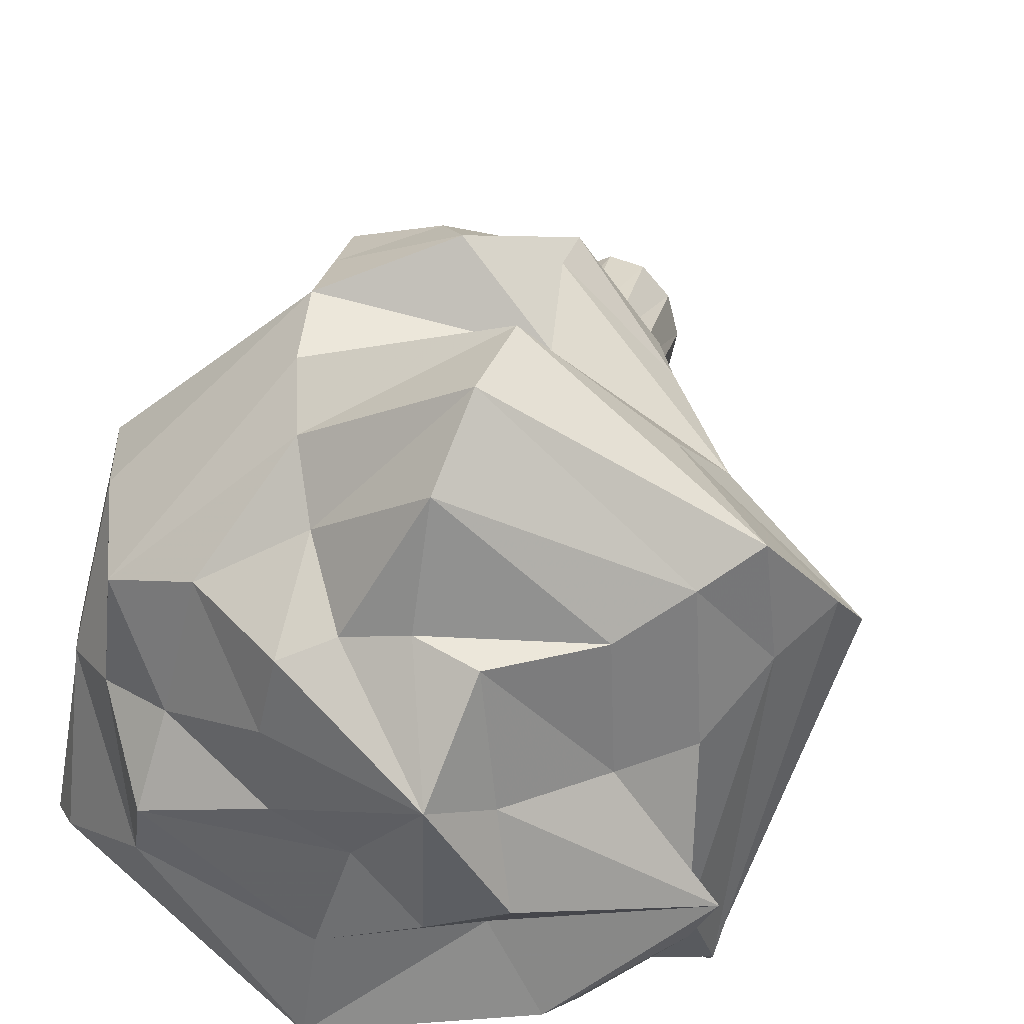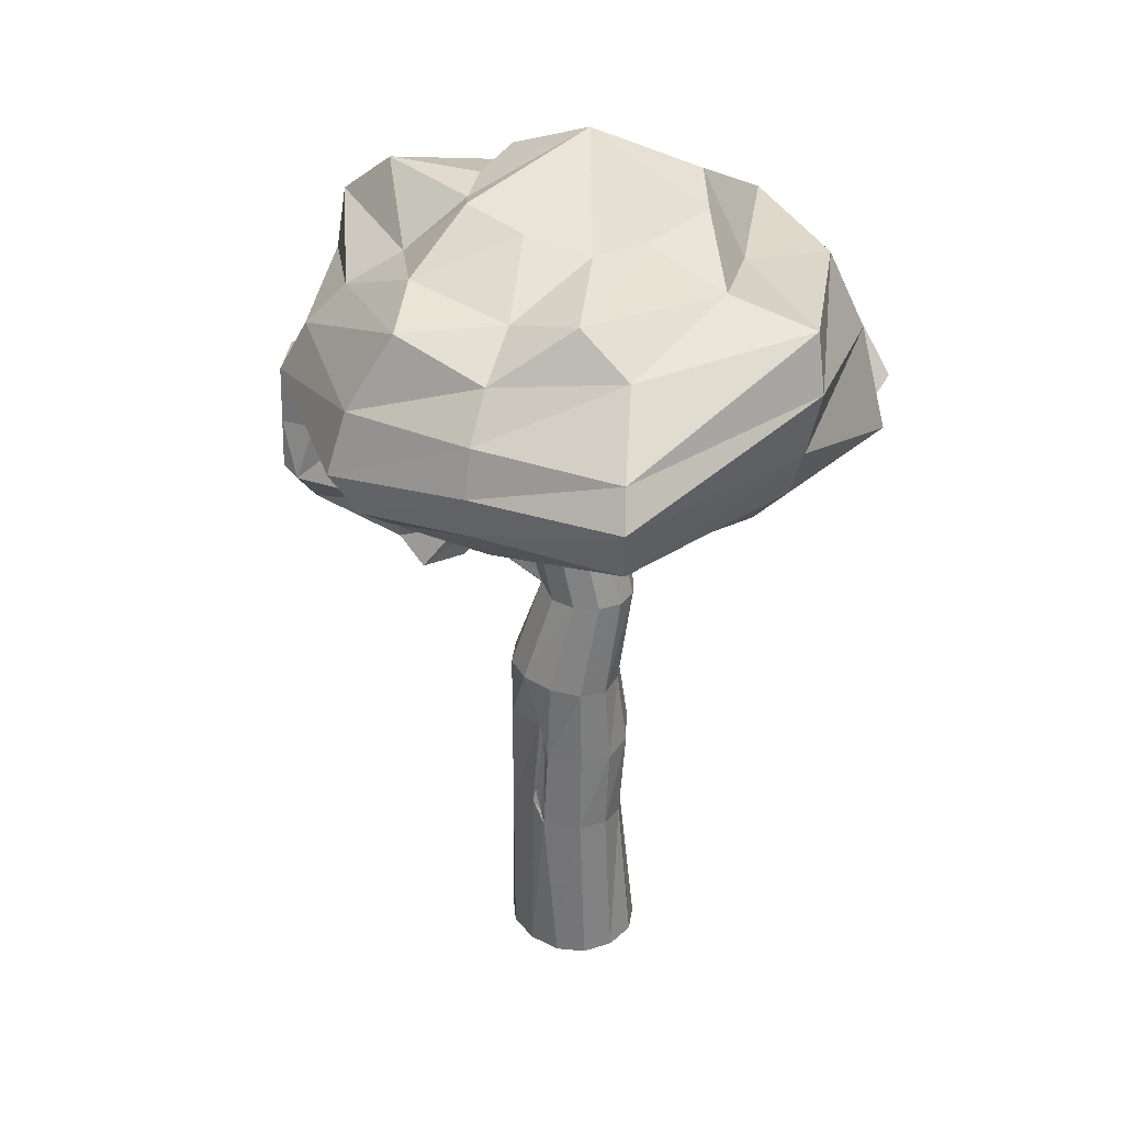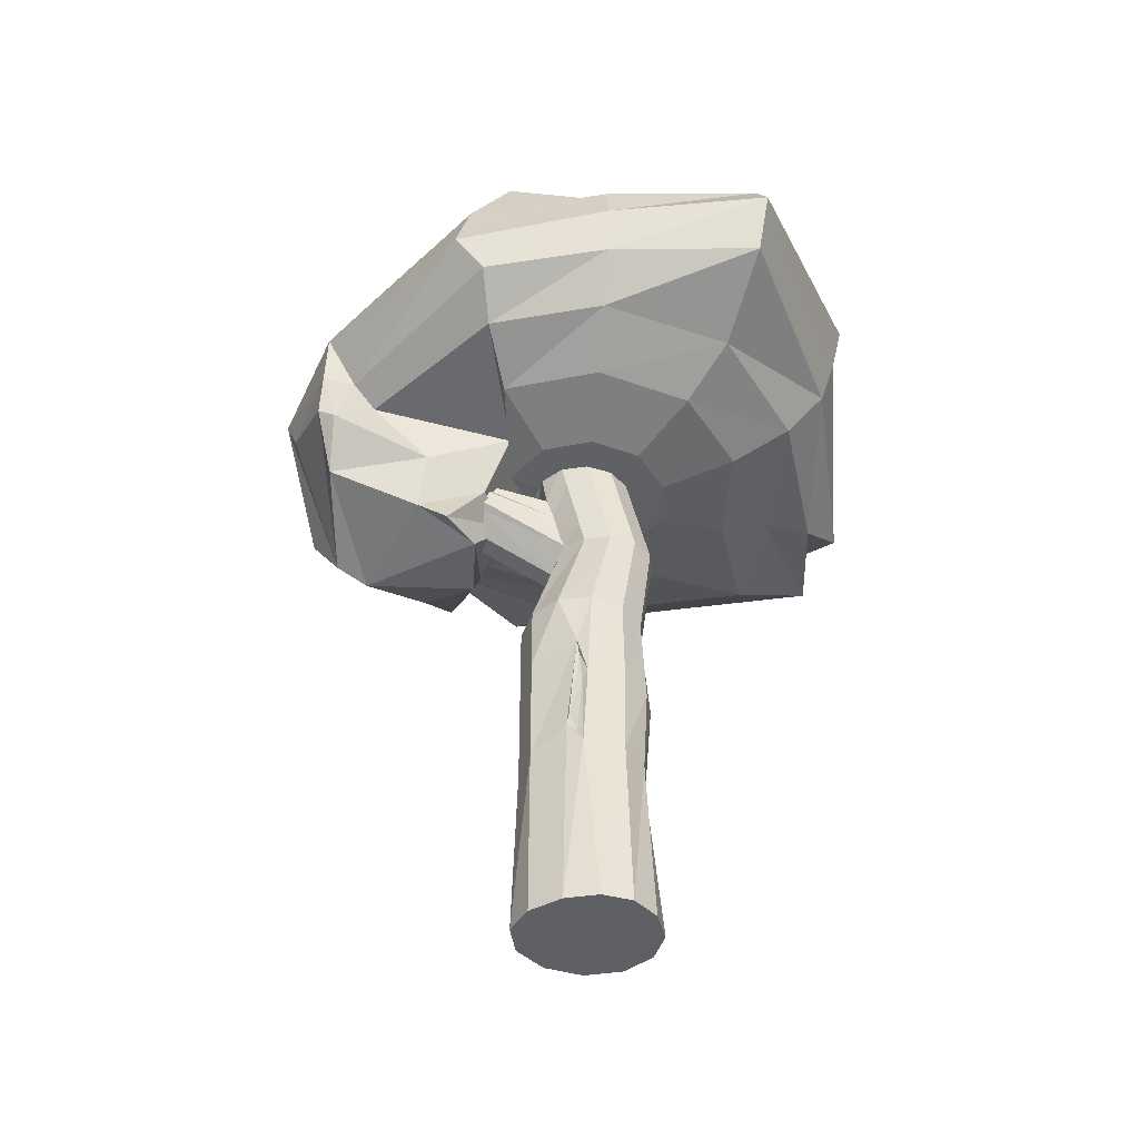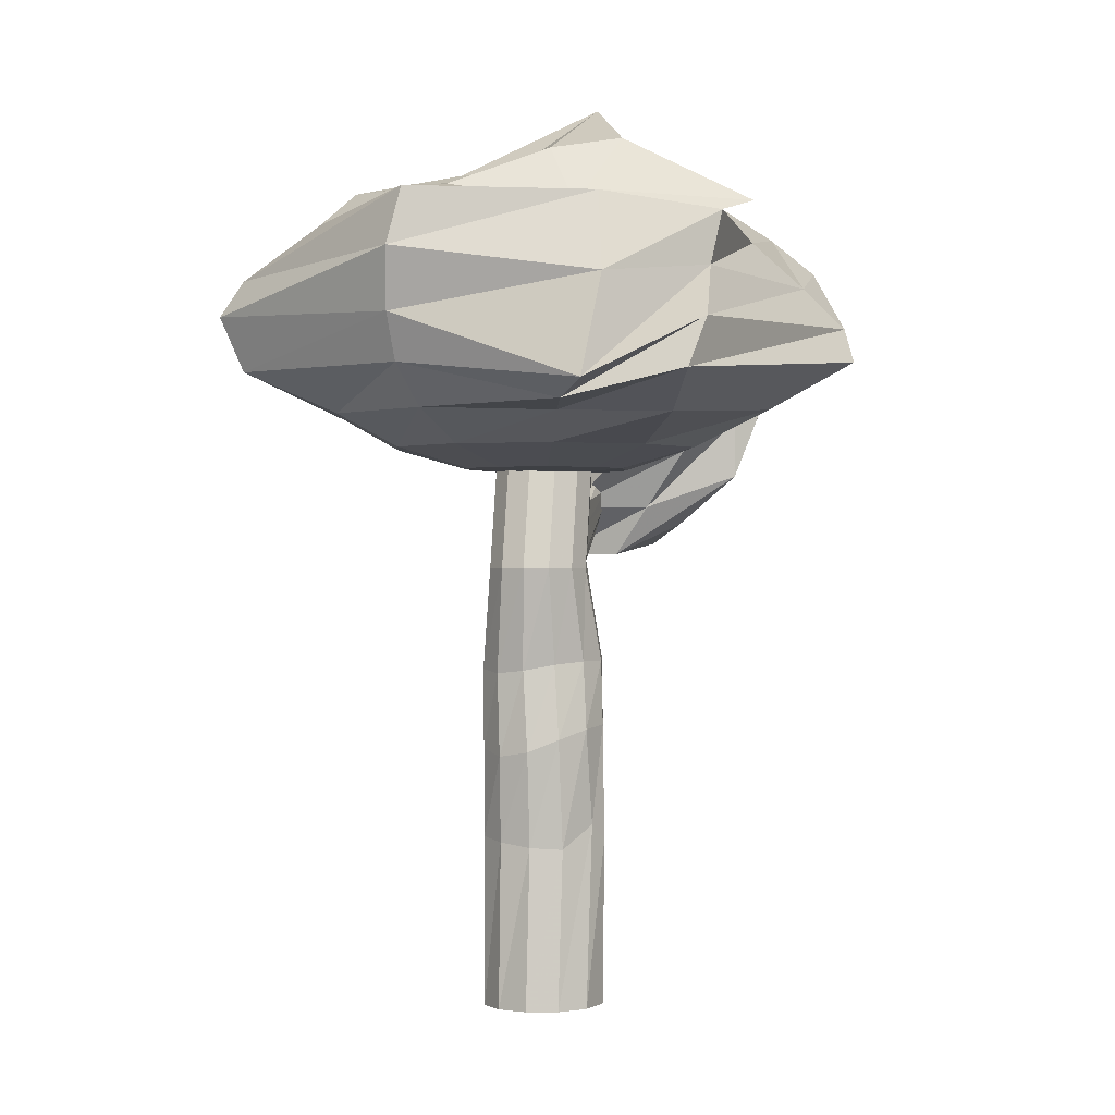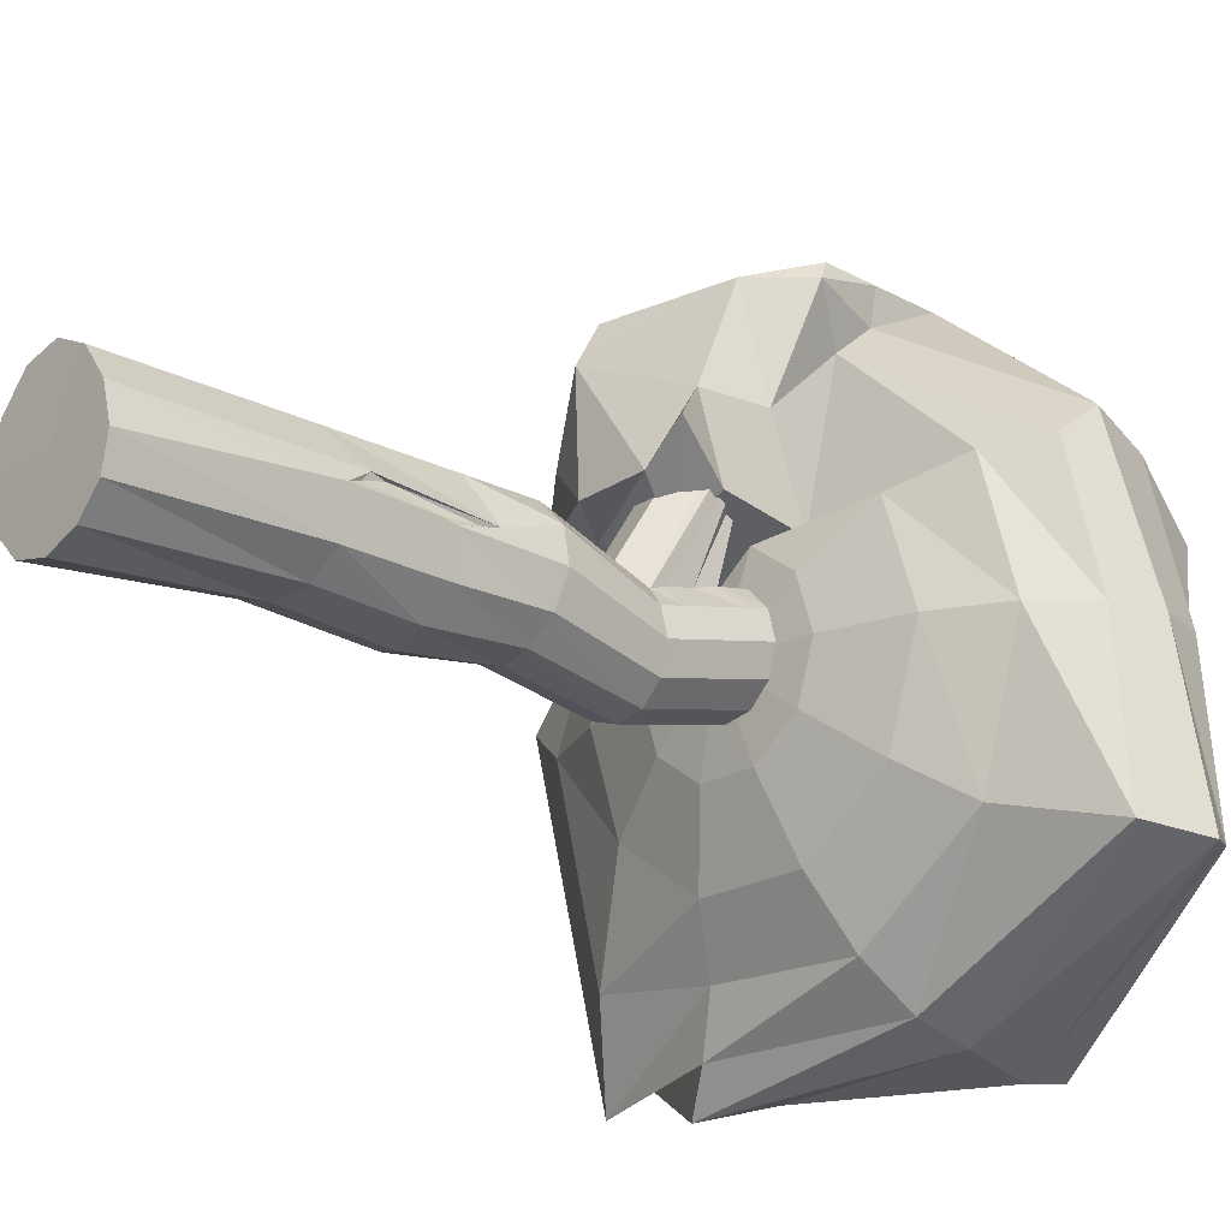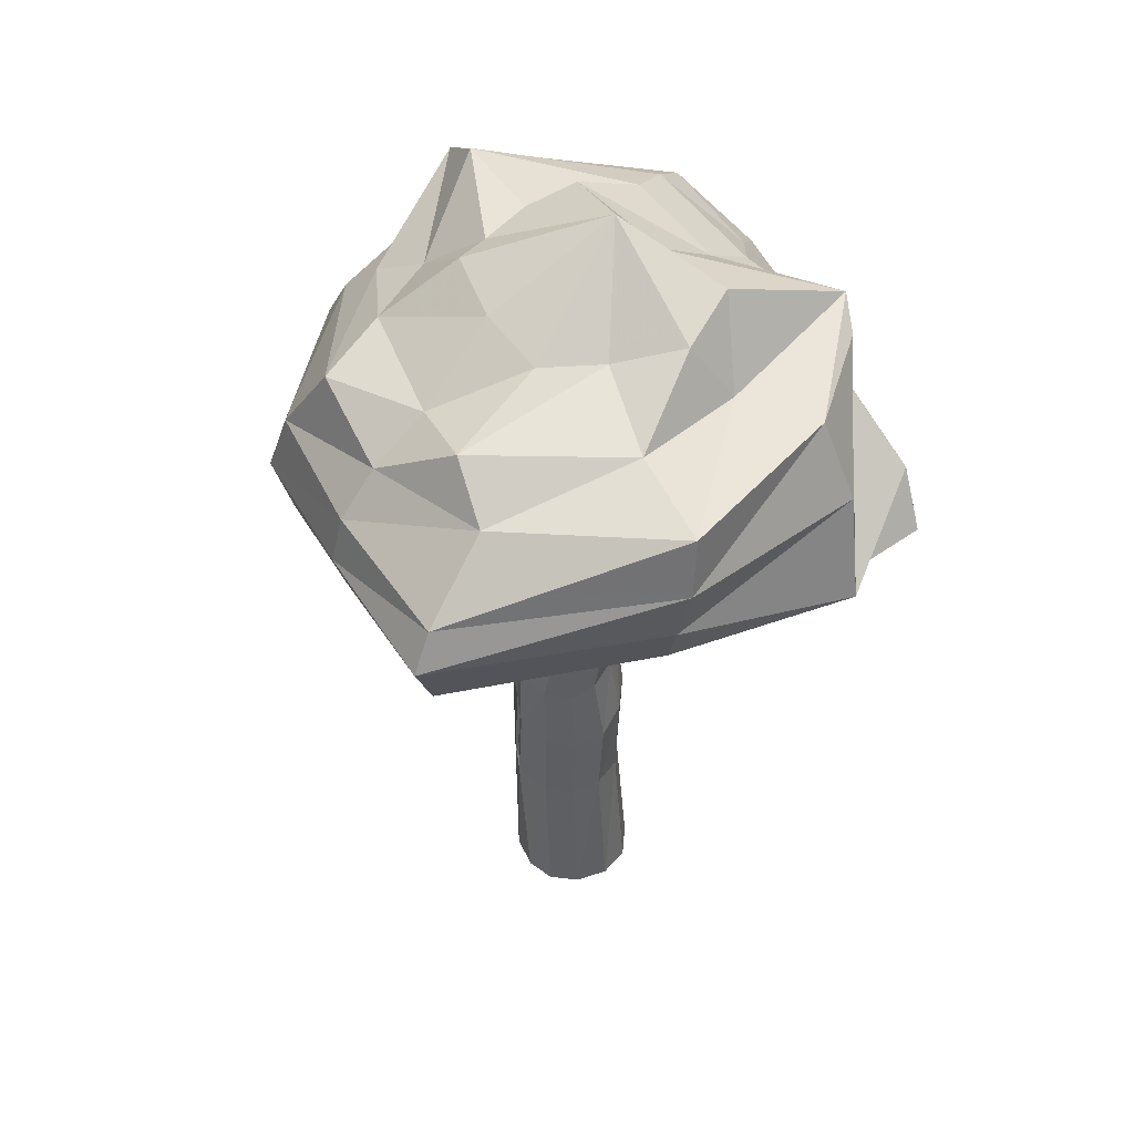
<metadata>
{"format":"obj","ext":"obj","renderer":"f3d","projection":"perspective","resolution":1024,"background":"white","views":[{"elev":24.7,"azim":-167.0,"up":"+Z"},{"elev":32.0,"azim":110.9,"up":"+Y"},{"elev":-44.4,"azim":85.1,"up":"+Y"},{"elev":0.3,"azim":-165.2,"up":"+Y"},{"elev":-20.6,"azim":47.1,"up":"+Z"},{"elev":50.0,"azim":141.7,"up":"+Y"}]}
</metadata>
<code>
v 2.361 -0.02654 -1.432
v 1.407 -2.397e-05 -2.426
v 0.02737 0.03467 -2.897
v -1.365 0.05138 -2.582
v -2.384 0.03467 -1.504
v -2.743 -2.397e-05 0.04418
v -2.321 -0.02654 1.652
v -1.262 -0.03563 2.818
v 0.09663 -0.0359 3.152
v 1.372 -0.0359 2.546
v 2.282 -0.0359 1.286
v 2.655 -0.03563 -0.1394
v 1.965 19.6 -1.876
v 1.198 19.6 -2.625
v 0.1633 19.6 -2.818
v -0.909 19.6 -2.466
v -1.762 19.6 -1.706
v -2.137 19.6 -0.6998
v -1.897 19.95 0.3403
v -1.083 19.07 1.153
v 0.03689 19.07 1.453
v 1.157 19.95 1.153
v 1.96 19.6 0.3401
v 2.257 19.6 -0.7716
v 0.0001354 -2.397e-05 -0.0002439
v 2.479 15.06 -1.203
v 2.813 15.31 0.135
v 2.439 15.44 1.526
v 1.42 15.44 2.545
v 0.02737 15.44 2.918
v -1.364 15.44 2.547
v -2.343 15.44 1.583
v -2.598 15.44 0.3515
v -2.071 15.44 -0.8297
v -0.9771 15.31 -1.746
v 0.3379 15.06 -2.224
v 1.574 14.93 -2.064
v 2.686 11.33 0.3044
v 2.539 13.07 0.7357
v 1.42 12.56 2.545
v 0.02737 12.56 2.918
v -1.365 12.56 2.545
v -2.383 12.56 1.528
v -2.714 12.56 0.1929
v -2.276 12.42 -1.111
v -1.267 12 -2.127
v 0.05258 11.46 -2.578
v 1.414 11.23 -2.27
v 2.435 11.49 -1.259
v -2.384 7.536 1.577
v -2.757 7.389 0.3306
v -2.384 8.12 -0.4816
v -1.365 7.104 -1.798
v 0.02737 7.196 -2.263
v 1.42 7.389 -2.081
v 2.439 7.536 -1.207
v 2.715 7.545 0.507
v 2.413 8.552 1.156
v 1.42 7.588 2.545
v 0.02737 7.588 2.918
v -1.365 7.587 2.546
v 2.523 8.109 0.7287
v 2.306 9.121 1.057
v 2.495 10.84 0.5209
v 2.431 12.43 0.6369
v 1.965 24.18 -0.8243
v 1.198 24.18 -1.573
v 0.08648 24.18 0.3523
v 0.1633 24.18 -1.766
v -0.909 24.18 -1.414
v -1.762 24.18 -0.6542
v -2.137 24.18 0.3523
v -1.886 24.18 1.399
v -1.078 24.18 2.206
v 0.034 24.18 2.504
v 1.146 24.18 2.206
v 1.96 24.18 1.392
v 2.257 24.18 0.2805
v 0.03689 23.57 2.25
v -1.083 23.57 1.95
v -1.892 22.69 1.138
v -2.137 23.04 0.09203
v -1.762 23.04 -0.9145
v -0.909 23.04 -1.674
v 0.1633 23.04 -2.026
v 1.198 23.04 -1.834
v 1.965 23.04 -1.085
v 2.257 23.04 0.02016
v 1.96 23.04 1.132
v 1.157 22.69 1.95
v -1.762 20.52 -1.495
v -0.909 20.52 -2.255
v 0.1633 20.52 -2.606
v 1.198 20.52 -2.414
v 1.965 20.52 -1.665
v 2.257 20.52 -0.5601
v 1.96 20.52 0.5517
v 1.157 20.51 1.366
v -1.897 20.51 0.5534
v -2.137 20.52 -0.4882
v -1.897 21.71 0.8287
v -2.137 21.71 -0.2149
v -1.762 21.71 -1.221
v -0.909 21.71 -1.981
v 0.1633 21.71 -2.333
v 1.198 21.71 -2.14
v 1.965 21.71 -1.391
v 2.257 21.71 -0.2867
v 1.96 21.71 0.825
v 1.157 21.71 1.641
v -1.897 19.95 0.3403
v -1.083 19.07 1.153
v -1.897 20.51 0.5534
v 0.03689 19.07 1.453
v 1.157 19.95 1.153
v 1.157 20.51 1.366
v 1.157 21.71 1.641
v -1.897 21.71 0.8287
v 0.03689 23.57 2.25
v -1.083 23.57 1.95
v -1.892 22.69 1.138
v 1.157 22.69 1.95
v -1.405 21.82 4.877
v -0.8518 21.48 5.077
v -0.8518 22.43 5.29
v -1.696 22.43 4.477
v 0.309 21.48 5.377
v 0.309 22.43 5.59
v 1.15 22.05 5.077
v 1.47 22.43 5.29
v 1.47 23.22 5.565
v 0.309 23.22 5.865
v -0.8518 23.22 5.565
v -1.696 23.22 4.752
v 0.309 24.44 6.174
v -0.8518 24.44 5.874
v -1.354 23.86 5.062
v 1.133 23.87 5.874
v 2.977 24.08 -2.01
v 1.154 24.08 -3.334
v -1.099 24.08 -3.334
v -2.922 24.08 -2.01
v -3.619 24.08 0.1334
v -2.922 24.08 3.944
v -2.125 24.08 1.158
v 1.154 24.08 3.601
v 2.977 24.08 2.276
v 3.673 24.08 0.1334
v 5.638 25 -3.943
v 2.17 25 -6.462
v -2.116 25 -6.462
v -5.583 25 -3.943
v -6.908 25 0.1334
v -5.583 25 4.21
v -3.021 25 2.656
v 2.566 25 3.73
v 5.638 25 4.21
v 6.962 25 0.1334
v 7.904 26.42 -5.477
v 2.977 26.42 -8.945
v -2.922 26.24 -8.722
v -7.695 26.15 -8.11
v -10.25 26.62 0.2587
v -7.695 26.42 5.744
v 2.977 26.06 9.907
v 8.351 26.14 5.083
v 9.573 26.42 0.1334
v 11.87 28.21 -6.462
v 3.495 28.21 -10.54
v -3.639 26.58 -10.91
v -9.051 27.68 -11.58
v -13.73 28.8 2.387
v -9.288 28.32 6.729
v -3.44 25.96 12.37
v 3.495 27.06 10.88
v 10.29 27.61 5.483
v 11.25 28.21 0.1334
v 12.84 30.61 -6.802
v 3.673 30.24 -11.17
v -4.871 27.3 -12.41
v -9.518 29.86 -10.04
v -13.13 30.41 3.706
v -7.983 30.8 8.739
v -3.904 29.72 10.9
v 3.673 29.75 12.21
v 10.45 29.21 6.753
v 11.83 30.2 0.1334
v 11.87 32.18 -6.462
v 3.495 32.89 -11.74
v -5.416 31.67 -11.08
v -9.051 32.24 -6.999
v -11.45 32.15 2.435
v -11.25 33.28 6.73
v -3.44 32.41 12.71
v 3.495 32.11 10.94
v 9.841 31.93 6.111
v 11.25 32.18 0.1334
v 8.617 34.71 -5.477
v 2.977 35.36 -11.27
v -4.898 35.13 -9.563
v -9.419 34.6 -6.325
v -9.518 34 0.229
v -9.433 34.8 5.745
v -2.922 35.55 11.96
v 2.977 33.97 9.211
v 8.823 35.19 4.326
v 9.573 33.97 0.1334
v 7.861 36.33 -3.09
v 2.28 35.99 -7.265
v -3.094 35.08 -6.356
v -10.46 35.16 -4.716
v -7.189 35.67 -0.1394
v -7.176 36.3 4.484
v -2.116 37.69 9.329
v 2.17 35.51 6.864
v 5.752 36.08 4.996
v 7.072 35.51 0.1334
v 3.282 37.16 -1.948
v 0.7783 36.89 -3.334
v -1.699 37.68 -5.177
v -4.583 38.17 -3.965
v -4.124 38.04 -0.506
v -3.731 38.44 4.282
v -1.556 37.87 4.917
v 0.7419 37.71 4.522
v 2.565 38.26 3.789
v 3.31 37.67 0.999
v 0.02737 23.77 0.1334
v -2.439 40.18 0.323
v -2.205 20.21 4.969
v 0.674 20.21 5.087
v -2.922 20.7 9.79
v -4.807 21.63 7.1
v 2.278 20.21 6.408
v 1.831 21.27 7.727
v -2.351 21.17 11.16
v -6.165 23.54 8.965
v 2.125 22.72 11.67
v 3.673 24.97 12.36
v 0.33 26.37 13.47
v 1.728 22.42 4.788
v -0.3971 22.42 3.506
v -3.763 22.42 4.619
v -7.695 23.84 5.823
v -7.028 25.75 8.817
v -3.44 23.39 12.35
v -0.8389 28.57 14
v 3.673 27.17 12.29
v 3.886 24.55 11.64
v 2.663 23.48 7.408
g Group2
f 1 2 55 56
f 2 3 54 55
f 3 4 53 54
f 4 5 52 53
f 5 6 51 52
f 6 7 50 51
f 7 8 61 50
f 8 9 60 61
f 9 10 59 60
f 10 11 58 59
f 11 12 57 58
f 12 1 56 57
f 2 1 25
f 3 2 25
f 4 3 25
f 5 4 25
f 6 5 25
f 7 6 25
f 8 7 25
f 9 8 25
f 10 9 25
f 11 10 25
f 12 11 25
f 1 12 25
f 66 67 68
f 67 69 68
f 69 70 68
f 70 71 68
f 71 72 68
f 72 73 68
f 73 74 68
f 74 75 68
f 75 76 68
f 76 77 68
f 77 78 68
f 78 66 68
f 27 26 13 24
f 28 27 24 23
f 29 28 23 22
f 30 29 22 21
f 31 30 21 20
f 32 31 20 19
f 33 32 19 18
f 34 33 18 17
f 35 34 17 16
f 36 35 16 15
f 37 36 15 14
f 26 37 14 13
f 39 38 27 28
f 40 39 28 29
f 41 40 29 30
f 42 41 30 31
f 43 42 31 32
f 44 43 32 33
f 45 44 33 34
f 46 45 34 35
f 47 46 35 36
f 48 47 36 37
f 49 48 37 26
f 38 49 26 27
f 51 50 43 44
f 52 51 44 45
f 53 52 45 46
f 54 53 46 47
f 55 54 47 48
f 56 55 48 49
f 57 56 49 38
f 63 62 64 65
f 59 58 39 40
f 60 59 40 41
f 61 60 41 42
f 50 61 42 43
f 58 57 62 63
f 57 38 64 62
f 38 39 65 64
f 39 58 63 65
f 13 14 94 95
f 14 15 93 94
f 15 16 92 93
f 16 17 91 92
f 17 18 100 91
f 18 19 99 100
f 123 124 125 126
f 124 127 128 125
f 127 129 130 128
f 22 23 97 98
f 23 24 96 97
f 24 13 95 96
f 80 79 75 74
f 81 80 74 73
f 82 81 73 72
f 83 82 72 71
f 84 83 71 70
f 85 84 70 69
f 86 85 69 67
f 87 86 67 66
f 88 87 66 78
f 89 88 78 77
f 90 89 77 76
f 79 90 76 75
f 92 91 103 104
f 93 92 104 105
f 94 93 105 106
f 95 94 106 107
f 96 95 107 108
f 97 96 108 109
f 98 97 109 110
f 128 130 131 132
f 125 128 132 133
f 126 125 133 134
f 100 99 101 102
f 91 100 102 103
f 133 132 135 136
f 134 133 136 137
f 102 101 81 82
f 103 102 82 83
f 104 103 83 84
f 105 104 84 85
f 106 105 85 86
f 107 106 86 87
f 108 107 87 88
f 109 108 88 89
f 110 109 89 90
f 132 131 138 135
f 19 20 112 111
f 99 19 111 113
f 20 21 114 112
f 21 22 115 114
f 22 98 116 115
f 98 110 117 116
f 101 99 113 118
f 79 80 120 119
f 80 81 121 120
f 81 101 118 121
f 110 90 122 117
f 90 79 119 122
f 111 112 124 123
f 113 111 123 126
f 112 114 127 124
f 114 115 129 127
f 115 116 130 129
f 116 117 131 130
f 118 113 126 134
f 119 120 136 135
f 120 121 137 136
f 121 118 134 137
f 117 122 138 131
f 122 119 135 138
f 139 140 150 149
f 140 141 151 150
f 141 142 152 151
f 142 143 153 152
f 143 144 154 153
f 144 145 155 154
f 145 146 156 155
f 146 147 157 156
f 147 148 158 157
f 148 139 149 158
f 149 150 160 159
f 150 151 161 160
f 151 152 162 161
f 152 153 163 162
f 153 154 164 163
f 230 231 232 233
f 231 234 235 232
f 156 157 166 165
f 157 158 167 166
f 158 149 159 167
f 159 160 169 168
f 160 161 170 169
f 161 162 171 170
f 162 163 172 171
f 163 164 173 172
f 233 232 236 237
f 232 235 238 236
f 165 166 176 175
f 166 167 177 176
f 167 159 168 177
f 168 169 179 178
f 169 170 180 179
f 170 171 181 180
f 171 172 182 181
f 172 173 183 182
f 173 174 184 183
f 236 238 239 240
f 175 176 186 185
f 176 177 187 186
f 177 168 178 187
f 178 179 189 188
f 179 180 190 189
f 180 181 191 190
f 181 182 192 191
f 182 183 193 192
f 183 184 194 193
f 184 185 195 194
f 185 186 196 195
f 186 187 197 196
f 187 178 188 197
f 188 189 199 198
f 189 190 200 199
f 190 191 201 200
f 191 192 202 201
f 192 193 203 202
f 193 194 204 203
f 194 195 205 204
f 195 196 206 205
f 196 197 207 206
f 197 188 198 207
f 198 199 209 208
f 199 200 210 209
f 200 201 211 210
f 201 202 212 211
f 202 203 213 212
f 203 204 214 213
f 204 205 215 214
f 205 206 216 215
f 206 207 217 216
f 207 198 208 217
f 208 209 219 218
f 209 210 220 219
f 210 211 221 220
f 211 212 222 221
f 212 213 223 222
f 213 214 224 223
f 214 215 225 224
f 215 216 226 225
f 216 217 227 226
f 217 208 218 227
f 140 139 228
f 141 140 228
f 142 141 228
f 143 142 228
f 144 143 228
f 145 144 228
f 146 145 228
f 147 146 228
f 148 147 228
f 139 148 228
f 229 218 219 220
f 229 220 221 222
f 229 222 223 224
f 229 224 225 226
f 229 226 227 218
f 154 155 242 243
f 164 154 243 244
f 155 156 241 242
f 156 165 250 241
f 174 173 245 246
f 173 164 244 245
f 165 175 249 250
f 175 185 248 249
f 185 184 247 248
f 184 174 246 247
f 242 241 234 231
f 243 242 231 230
f 244 243 230 233
f 245 244 233 237
f 246 245 237 236
f 247 246 236 240
f 248 247 240 239
f 249 248 239 238
f 250 249 238 235
f 241 250 235 234

</code>
